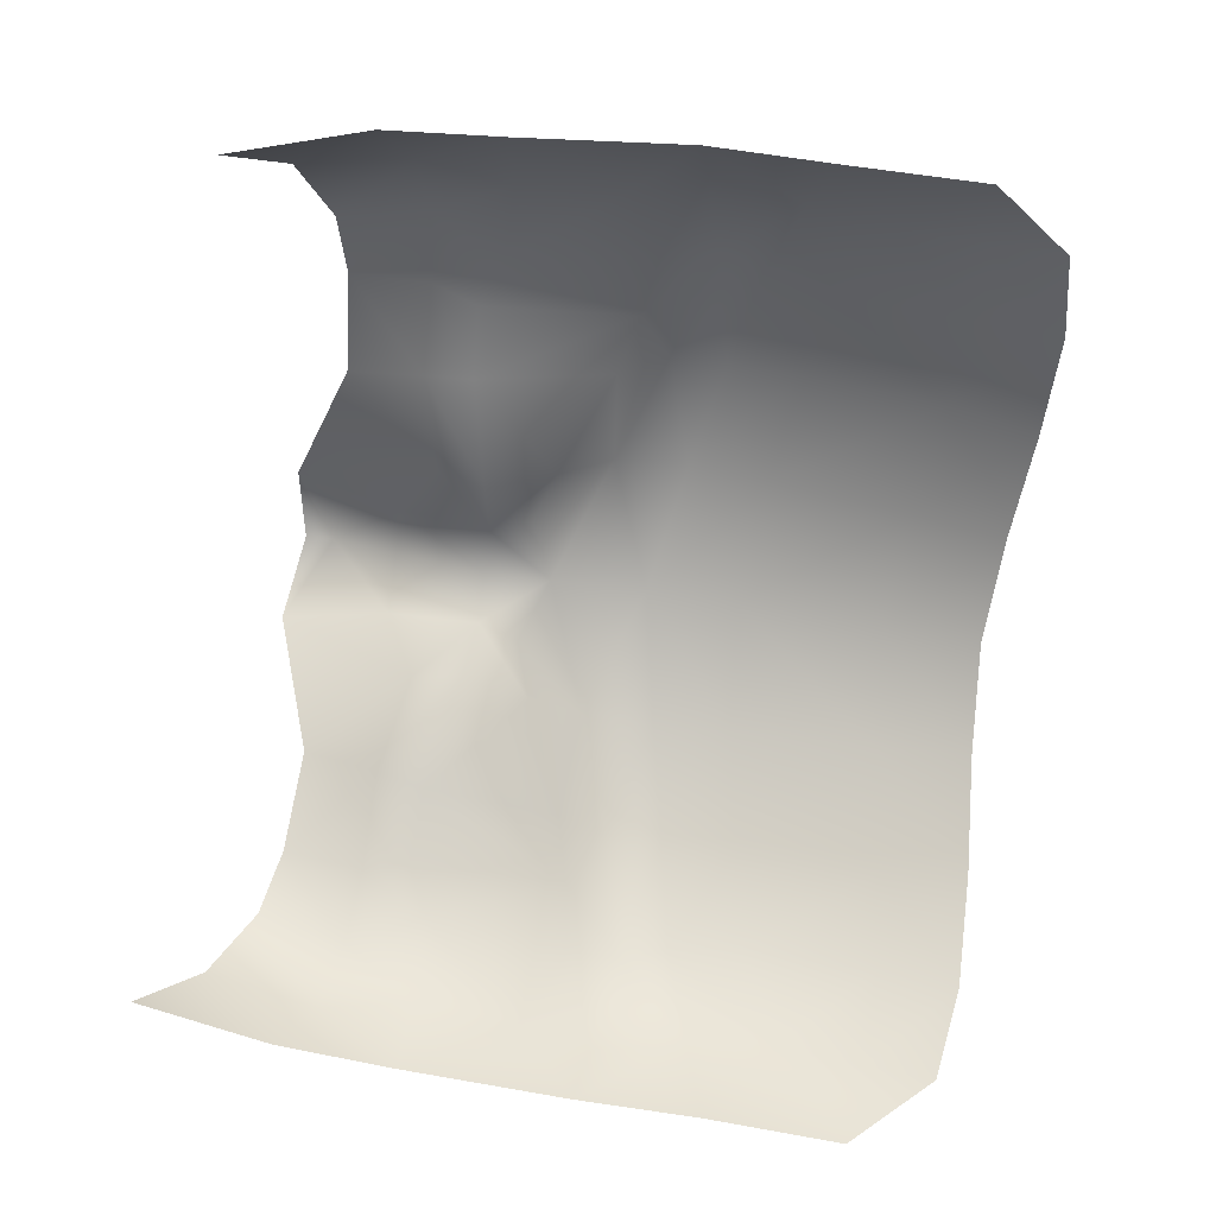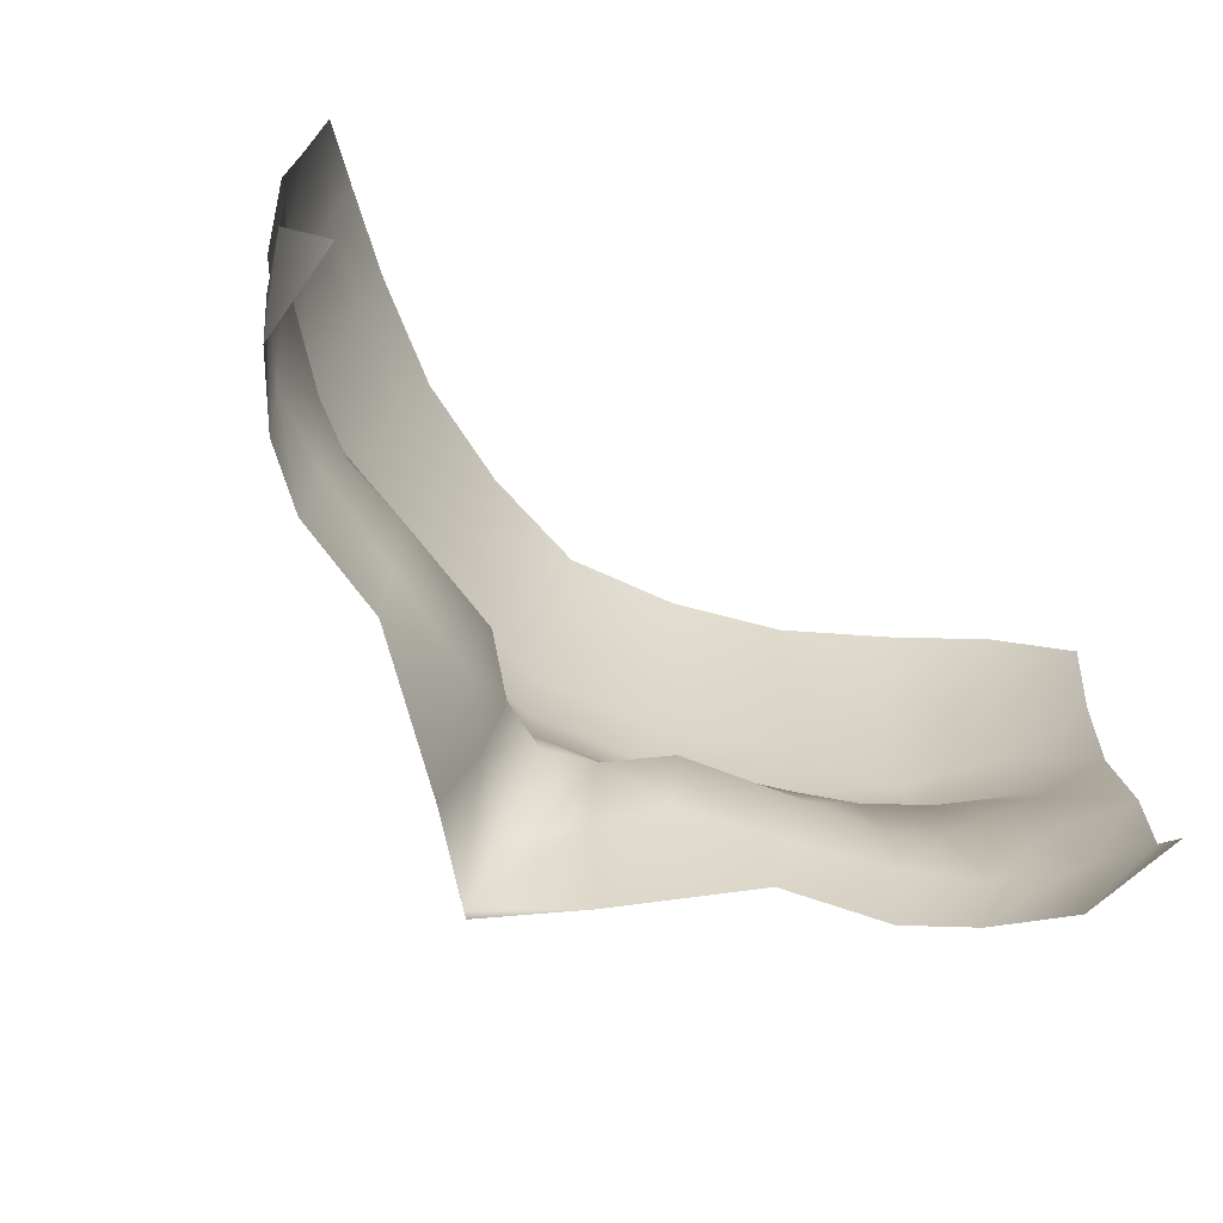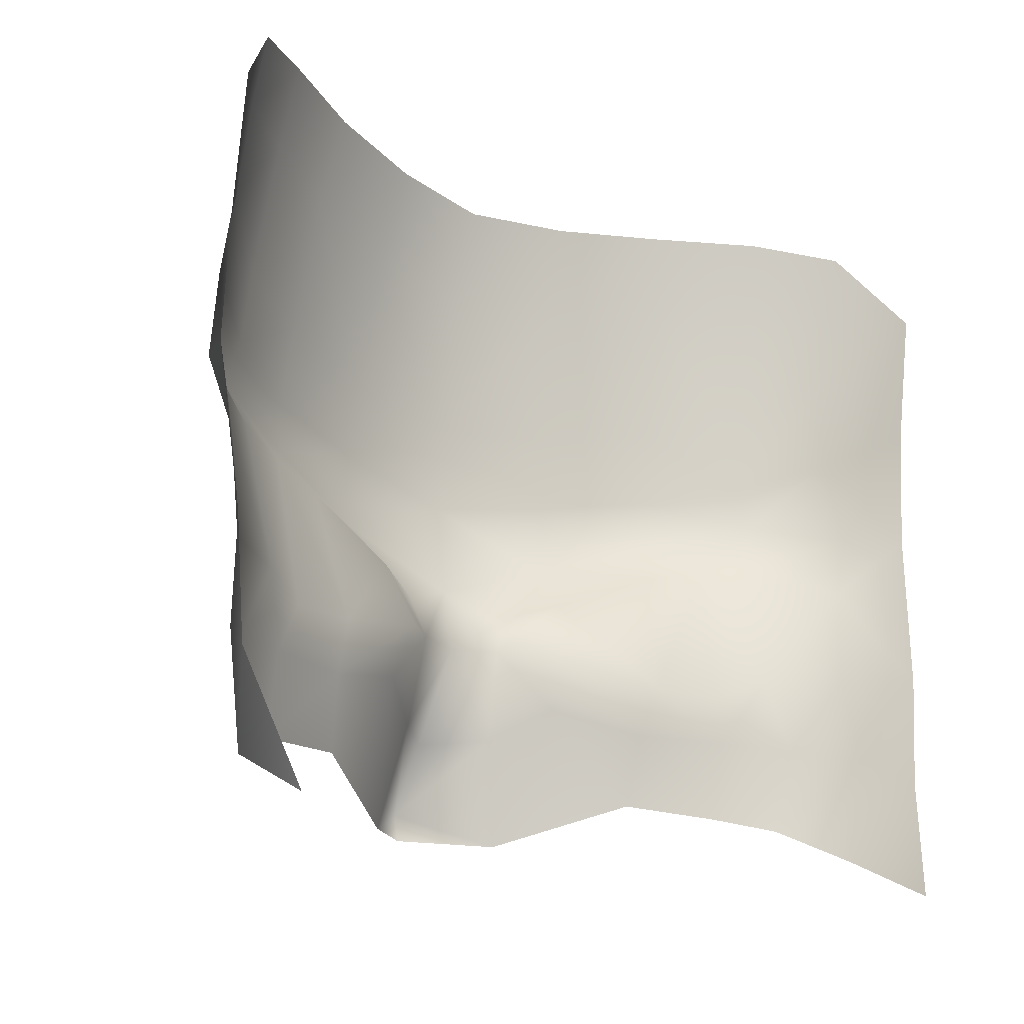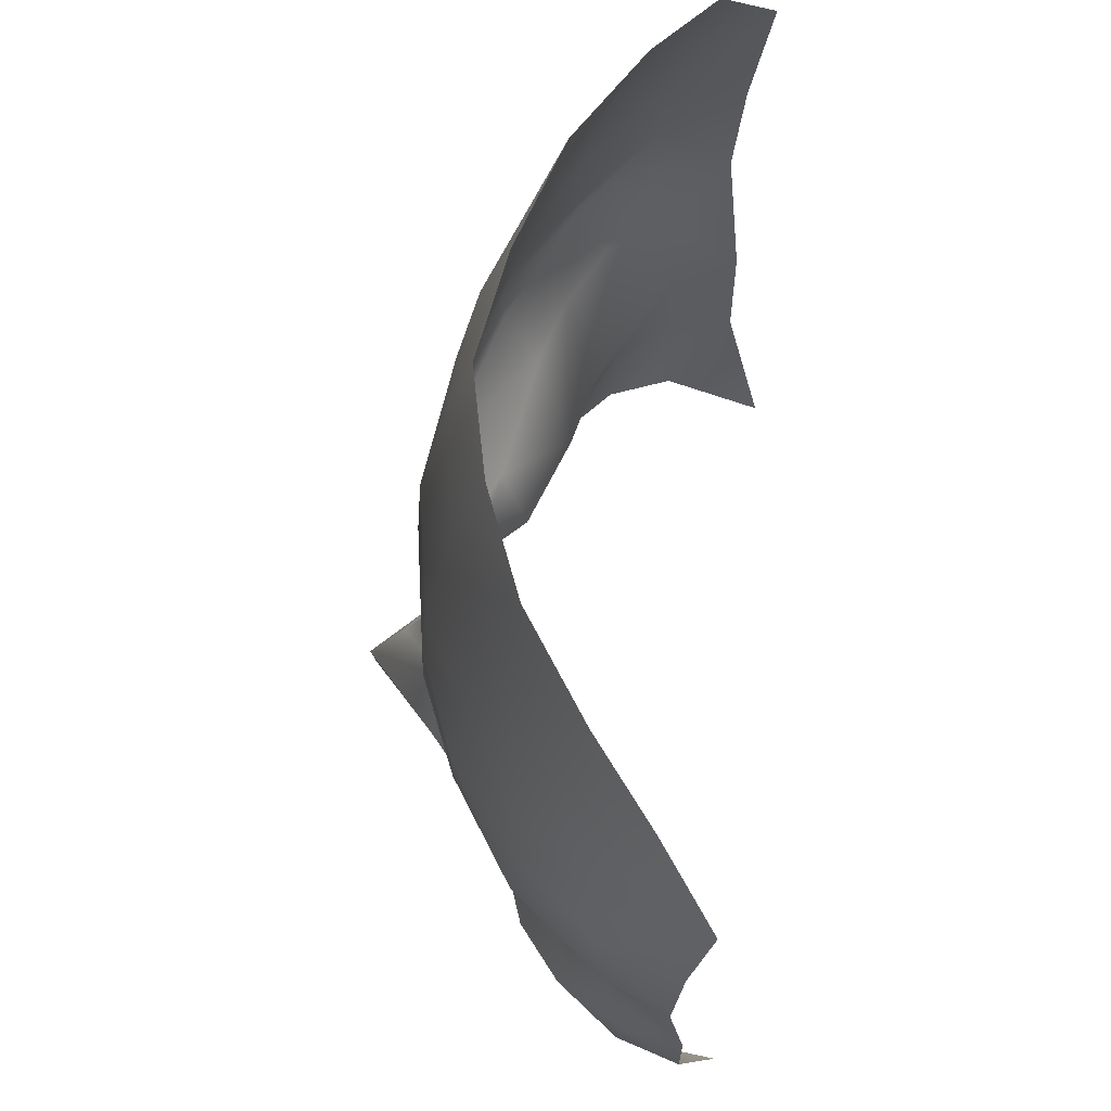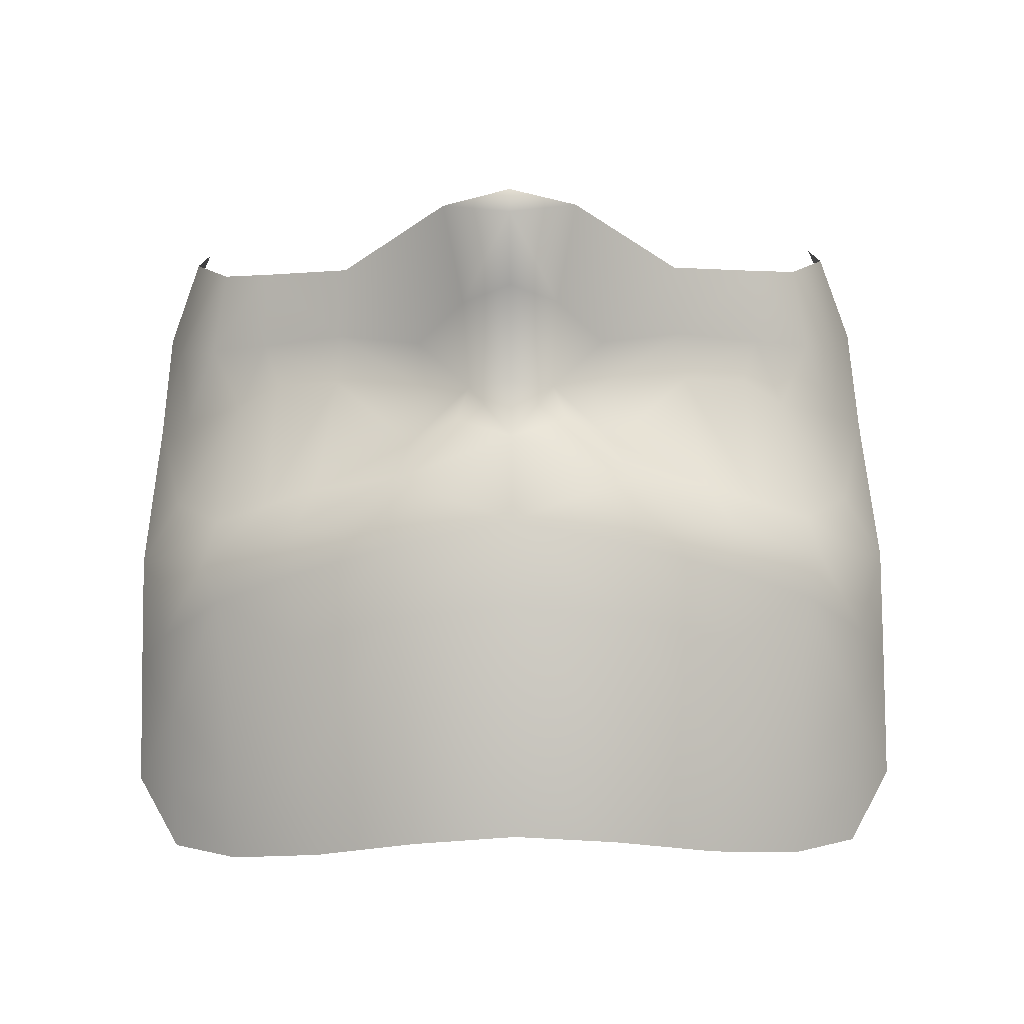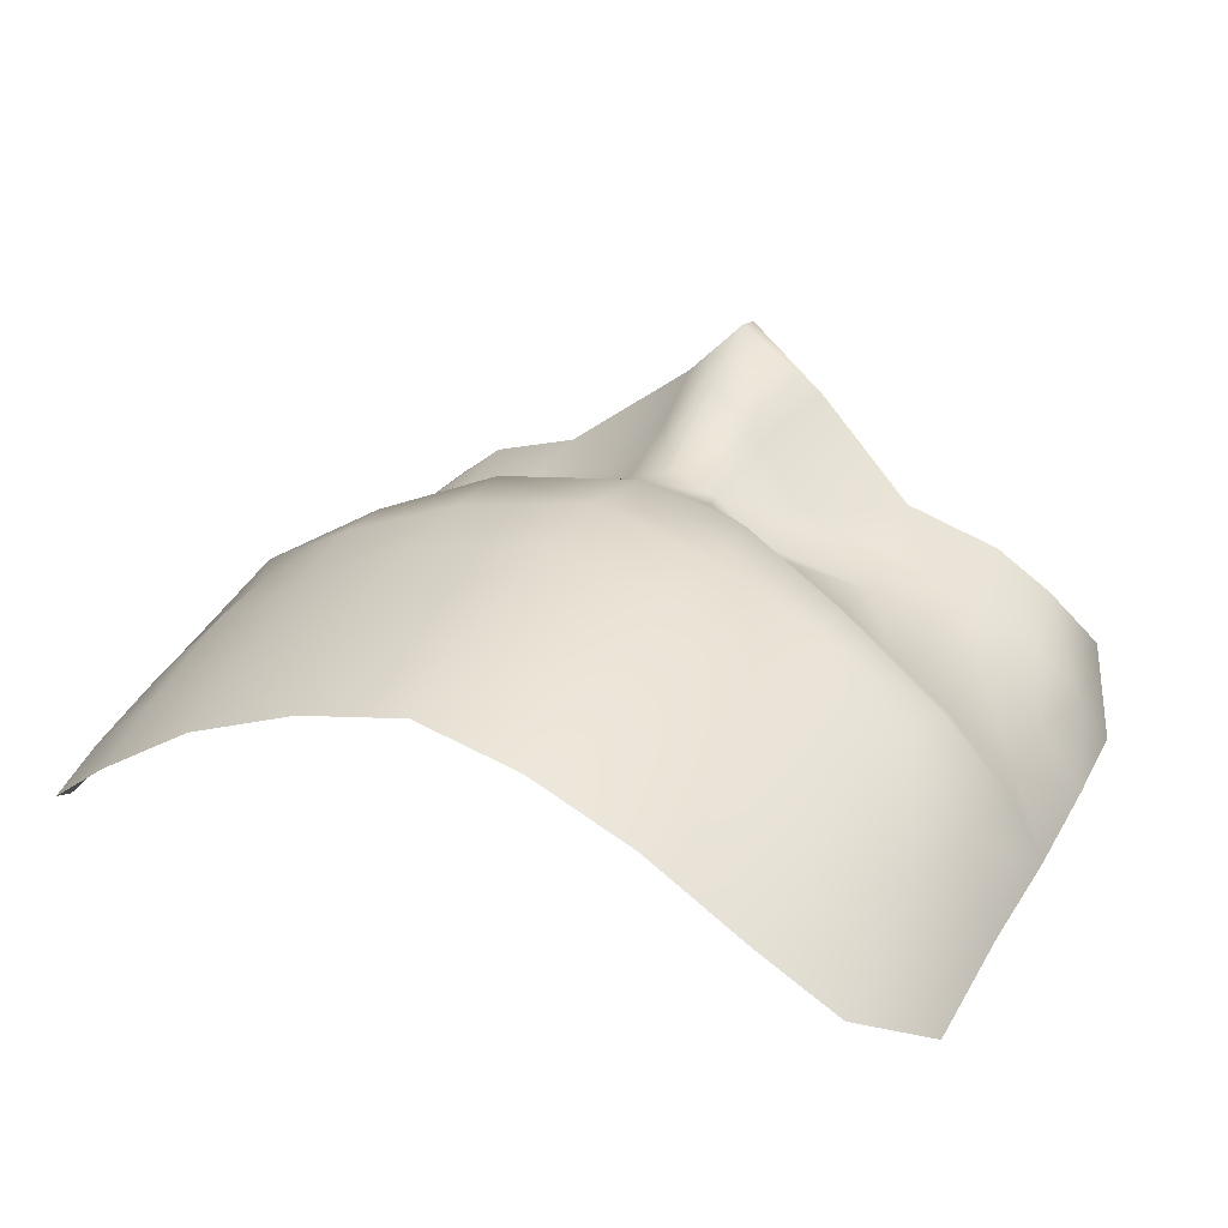
<metadata>
{"format":"obj","ext":"obj","renderer":"f3d","projection":"perspective","resolution":1024,"background":"white","views":[{"elev":-79.9,"azim":82.5,"up":"+Z"},{"elev":-73.6,"azim":144.2,"up":"+Y"},{"elev":-19.8,"azim":141.3,"up":"+Y"},{"elev":65.7,"azim":95.1,"up":"+Y"},{"elev":76.8,"azim":179.5,"up":"+Z"},{"elev":26.3,"azim":-153.2,"up":"+Z"}]}
</metadata>
<code>
g facial_eye_geo
v 0.1018 1.368 0.06876
v 0.0924 1.337 0.05915
v 0.09219 1.349 0.08407
v 0.09669 1.376 0.08204
v 0.08173 1.358 0.09959
v 0.1039 1.396 0.06897
v 0.08532 1.379 0.09624
v 0.06899 1.361 0.1098
v 0.09385 1.397 0.08531
v 0.09564 1.422 0.08669
v 0.1076 1.436 0.07328
v 0.07725 1.397 0.09738
v 0.0695 1.381 0.1053
v 0.04754 1.381 0.1135
v 0.04596 1.363 0.1175
v 0.02539 1.386 0.1222
v 0.01803 1.352 0.1378
v 0.1012 1.439 0.08875
v 0.08237 1.432 0.1022
v 0.09793 1.462 0.09123
v 0.1074 1.466 0.07128
v 0.08519 1.445 0.1093
v 0.06803 1.429 0.1109
v 0.0658 1.392 0.1034
v 0.04877 1.393 0.1077
v 0.09487 1.483 0.09025
v 0.1075 1.499 0.06682
v 0.09511 1.503 0.08494
v 0.07724 1.505 0.1008
v 0.08087 1.455 0.1088
v 0.07836 1.474 0.1091
v 0.05675 1.503 0.113
v 0.05854 1.469 0.12
v 0.05873 1.451 0.1247
v 0.0585 1.438 0.1249
v 0.0313 1.465 0.1326
v 0.0287 1.5 0.126
v 0.03251 1.446 0.1342
v 1.498e-10 1.44 0.139
v 1.498e-10 1.462 0.1374
v 1.498e-10 1.498 0.1303
v -0.0287 1.5 0.126
v -0.0313 1.465 0.1326
v -0.05675 1.503 0.113
v 0.05347 1.425 0.1163
v 0.0315 1.428 0.1349
v 1.498e-10 1.416 0.1356
v 0.02755 1.415 0.1229
v 0.01489 1.41 0.1298
v 0.02291 1.398 0.1164
v 0.01133 1.4 0.1277
v 0.01283 1.378 0.133
v 1.498e-10 1.4 0.1321
v 1.498e-10 1.361 0.1555
v 1.498e-10 1.354 0.1543
v -0.01803 1.352 0.1378
v 1.498e-10 1.377 0.1455
v -0.01283 1.378 0.133
v -0.02539 1.386 0.1222
v -0.04596 1.363 0.1175
v -0.01133 1.4 0.1277
v -0.04754 1.381 0.1135
v -0.06899 1.361 0.1098
v -0.02291 1.398 0.1164
v -0.01489 1.41 0.1298
v -0.02755 1.415 0.1229
v -0.0315 1.428 0.1349
v -0.04877 1.393 0.1077
v -0.0695 1.381 0.1053
v -0.03251 1.446 0.1342
v -0.05347 1.425 0.1163
v -0.0585 1.438 0.1249
v -0.05854 1.469 0.12
v -0.06803 1.429 0.1109
v -0.05873 1.451 0.1247
v -0.07836 1.474 0.1091
v -0.07724 1.505 0.1008
v -0.08519 1.445 0.1093
v -0.08087 1.455 0.1088
v -0.09487 1.483 0.09025
v -0.09511 1.503 0.08494
v -0.1075 1.499 0.06682
v -0.1074 1.466 0.07128
v -0.09793 1.462 0.09123
v -0.1076 1.436 0.07328
v -0.1012 1.439 0.08875
v -0.08237 1.432 0.1022
v -0.09564 1.422 0.08669
v -0.1039 1.396 0.06897
v -0.07725 1.397 0.09738
v -0.09385 1.397 0.08531
v -0.09669 1.376 0.08204
v -0.1018 1.368 0.06876
v -0.09219 1.349 0.08407
v -0.0924 1.337 0.05915
v -0.08173 1.358 0.09959
v -0.08532 1.379 0.09624
v -0.0658 1.392 0.1034
v -0.1075 1.499 0.06682
v -0.09463 1.519 0.07997
v -0.09511 1.503 0.08494
v -0.07657 1.523 0.09412
v -0.07724 1.505 0.1008
v -0.05675 1.503 0.113
v -0.05268 1.524 0.1092
v -0.0287 1.5 0.126
v -0.0265 1.522 0.1187
v 1.498e-10 1.498 0.1303
v 1.498e-10 1.521 0.124
v 0.0265 1.522 0.1187
v 0.0287 1.5 0.126
v 0.05268 1.524 0.1092
v 0.05675 1.503 0.113
v 0.07657 1.523 0.09412
v 0.07724 1.505 0.1008
v 0.09511 1.503 0.08494
v 0.09463 1.519 0.07997
v 0.1075 1.499 0.06682
g facial_eye_geo_0
f 3 2 1
f 4 3 1
f 3 4 5
f 4 1 6
f 4 7 5
f 5 7 8
f 9 4 6
f 7 4 9
f 10 9 6
f 10 6 11
f 7 9 12
f 9 10 12
f 7 13 8
f 7 12 13
f 14 8 13
f 14 15 8
f 15 14 16
f 16 17 15
f 11 18 10
f 12 10 19
f 10 18 19
f 11 20 18
f 21 20 11
f 22 19 18
f 22 18 20
f 19 23 12
f 23 19 22
f 12 24 13
f 23 24 12
f 24 25 13
f 25 14 13
f 25 24 23
f 21 26 20
f 21 27 26
f 27 28 26
f 26 28 29
f 30 20 26
f 30 22 20
f 31 26 29
f 31 30 26
f 31 29 32
f 31 33 30
f 33 31 32
f 30 34 22
f 33 34 30
f 23 22 35
f 34 35 22
f 36 33 32
f 37 36 32
f 38 34 33
f 34 38 35
f 36 38 33
f 38 36 39
f 36 37 40
f 36 40 39
f 37 41 40
f 41 42 40
f 42 43 40
f 40 43 39
f 43 42 44
f 23 35 45
f 45 25 23
f 38 46 35
f 45 35 46
f 38 39 46
f 46 39 47
f 48 25 45
f 48 45 46
f 46 47 49
f 49 48 46
f 48 50 25
f 14 25 50
f 50 16 14
f 51 48 49
f 50 48 51
f 50 51 16
f 51 49 47
f 52 16 51
f 16 52 17
f 47 53 51
f 53 52 51
f 54 17 52
f 54 55 17
f 55 54 56
f 57 54 52
f 53 57 52
f 54 57 58
f 56 54 58
f 57 53 58
f 58 59 56
f 56 59 60
f 58 53 61
f 53 47 61
f 59 58 61
f 62 60 59
f 60 62 63
f 61 64 59
f 59 64 62
f 65 61 47
f 66 64 61
f 66 61 65
f 65 47 67
f 67 66 65
f 39 67 47
f 68 62 64
f 64 66 68
f 63 62 69
f 62 68 69
f 39 70 67
f 43 70 39
f 71 66 67
f 68 66 71
f 72 71 67
f 67 70 72
f 70 43 73
f 73 43 44
f 68 71 74
f 72 74 71
f 70 75 72
f 75 70 73
f 76 73 44
f 77 76 44
f 72 75 78
f 72 78 74
f 75 73 79
f 73 76 79
f 75 79 78
f 80 76 77
f 79 76 80
f 81 80 77
f 81 82 80
f 82 83 80
f 84 79 80
f 80 83 84
f 78 79 84
f 84 83 85
f 86 78 84
f 84 85 86
f 87 78 86
f 78 87 74
f 86 85 88
f 86 88 87
f 89 88 85
f 74 87 90
f 88 90 87
f 91 88 89
f 88 91 90
f 92 91 89
f 93 92 89
f 94 92 93
f 95 94 93
f 92 94 96
f 92 97 91
f 97 92 96
f 91 97 90
f 97 96 63
f 69 97 63
f 90 97 69
f 98 74 90
f 98 90 69
f 98 68 74
f 68 98 69
f 101 100 99
f 102 100 101
f 103 102 101
f 102 103 104
f 105 102 104
f 104 106 105
f 106 107 105
f 106 108 107
f 108 109 107
f 109 108 110
f 108 111 110
f 110 111 112
f 111 113 112
f 114 112 113
f 115 114 113
f 114 115 116
f 117 114 116
f 117 116 118

</code>
